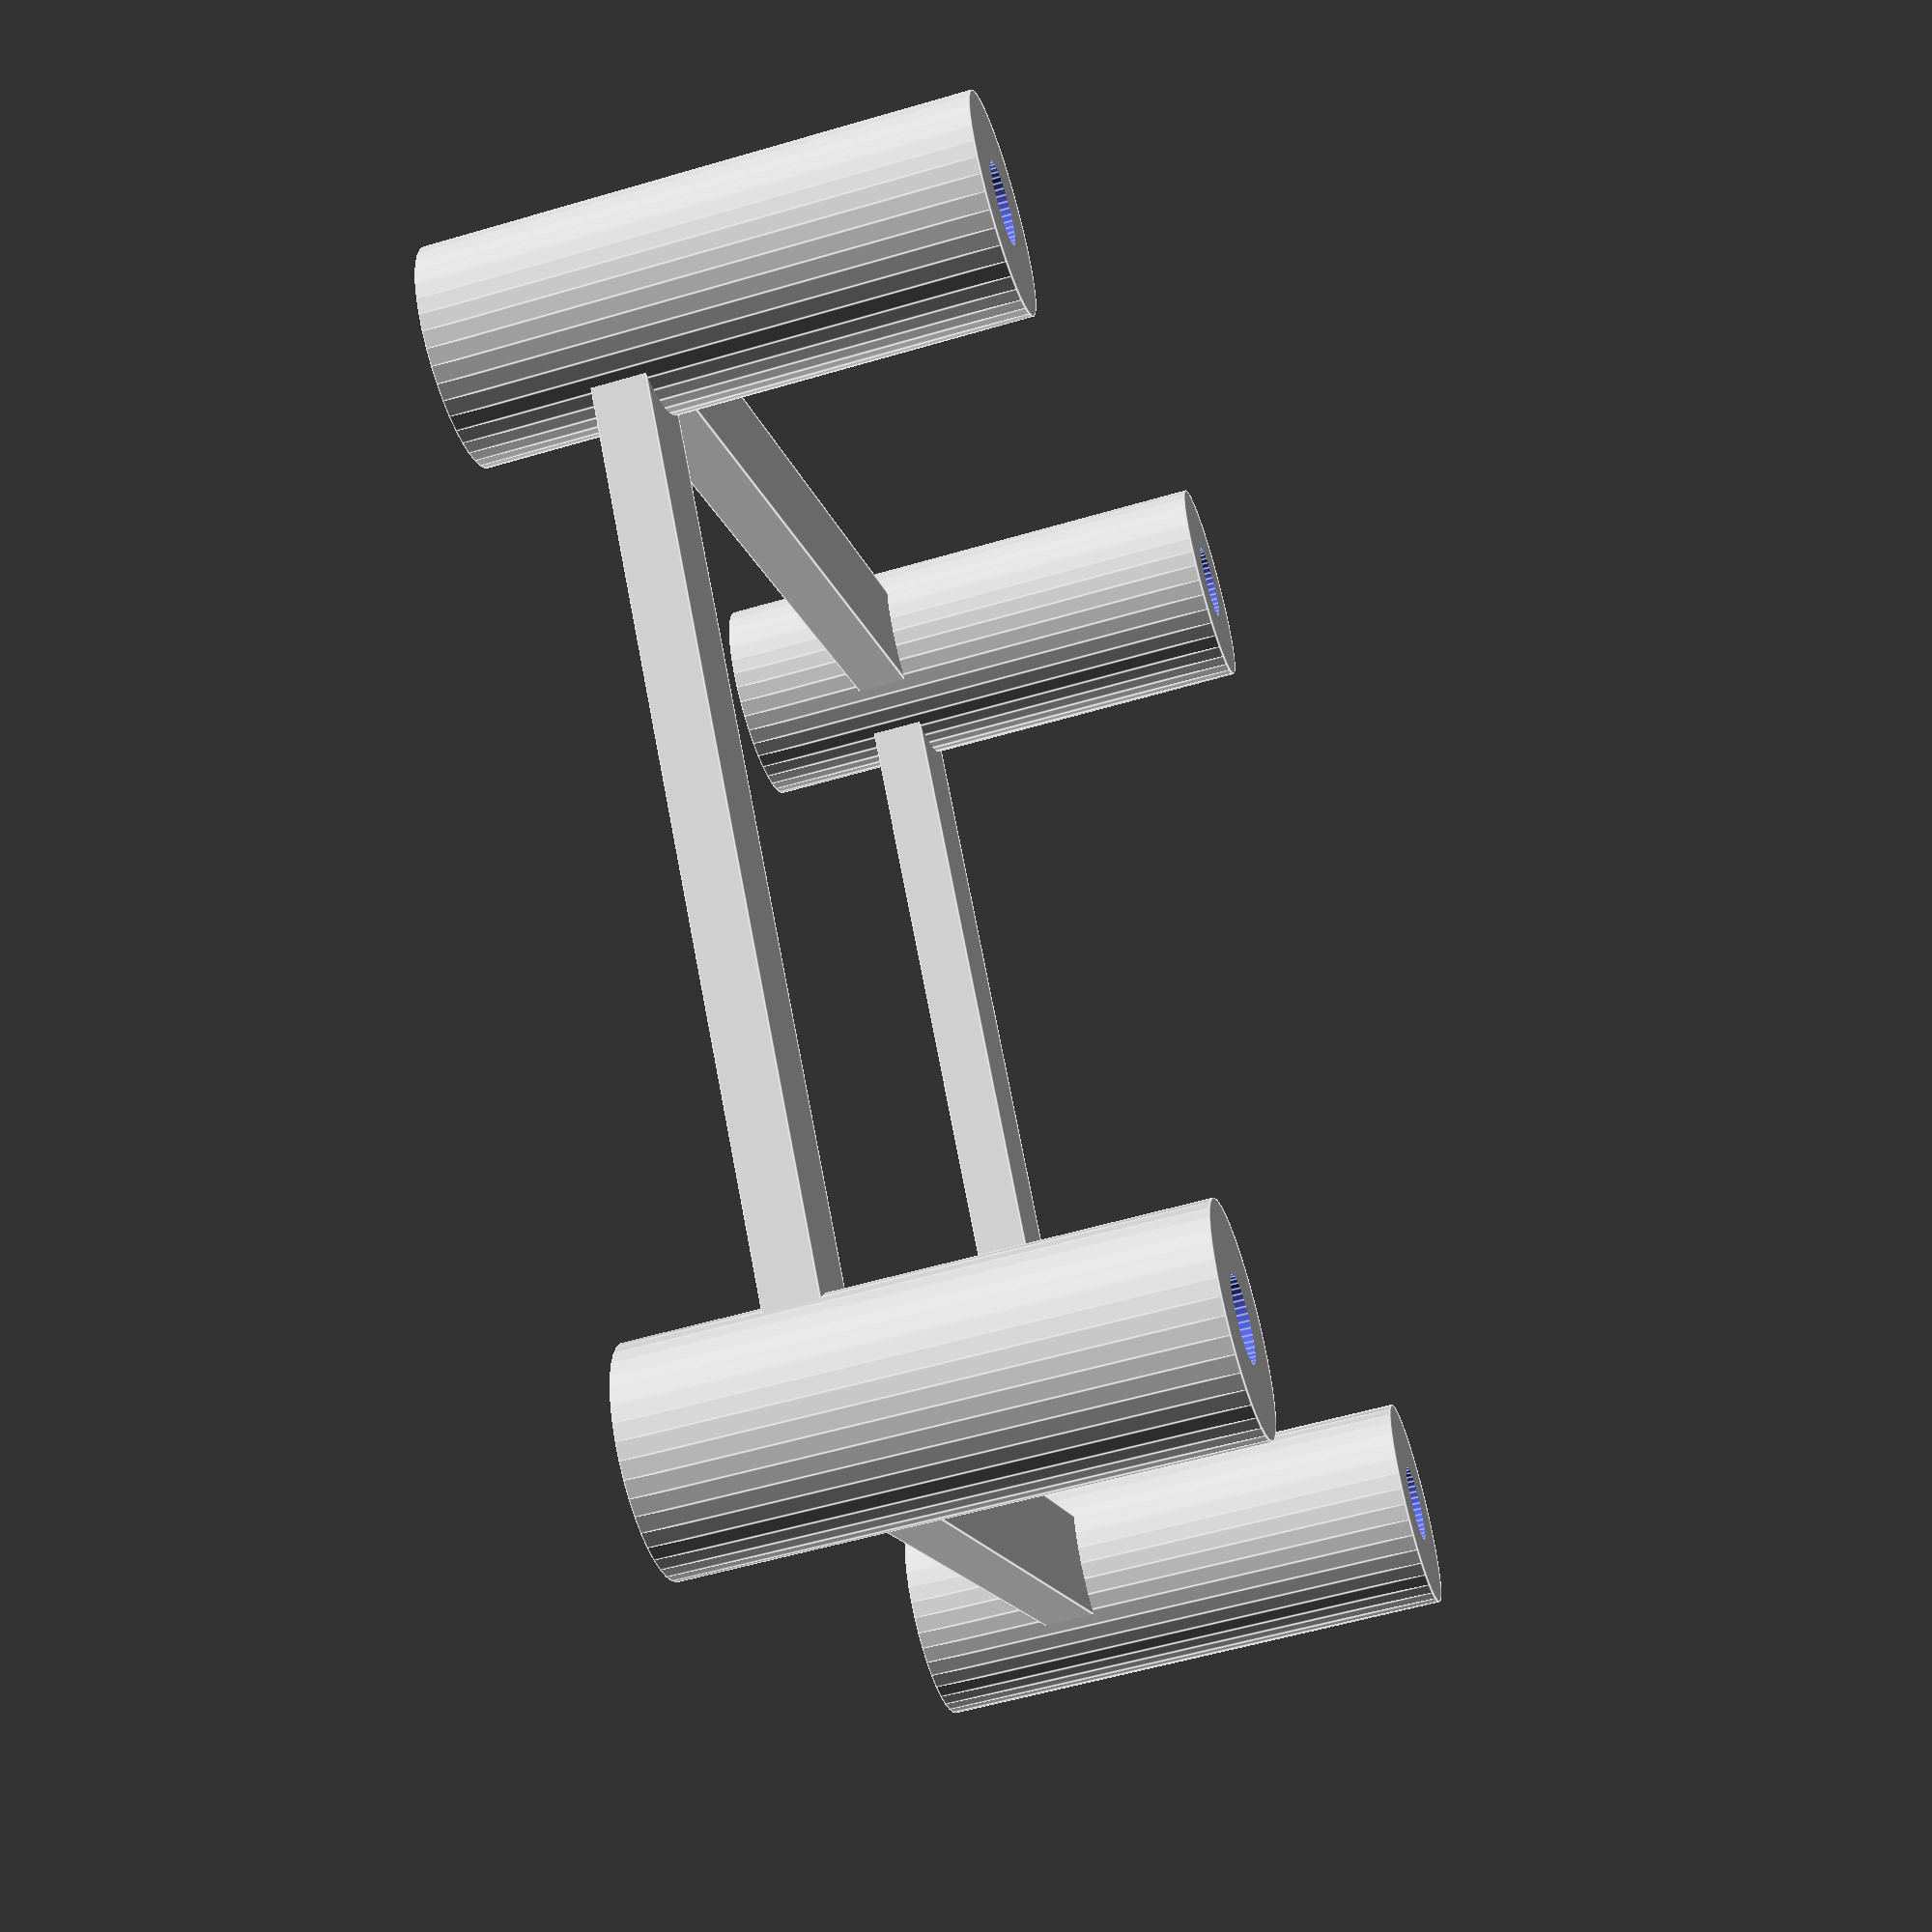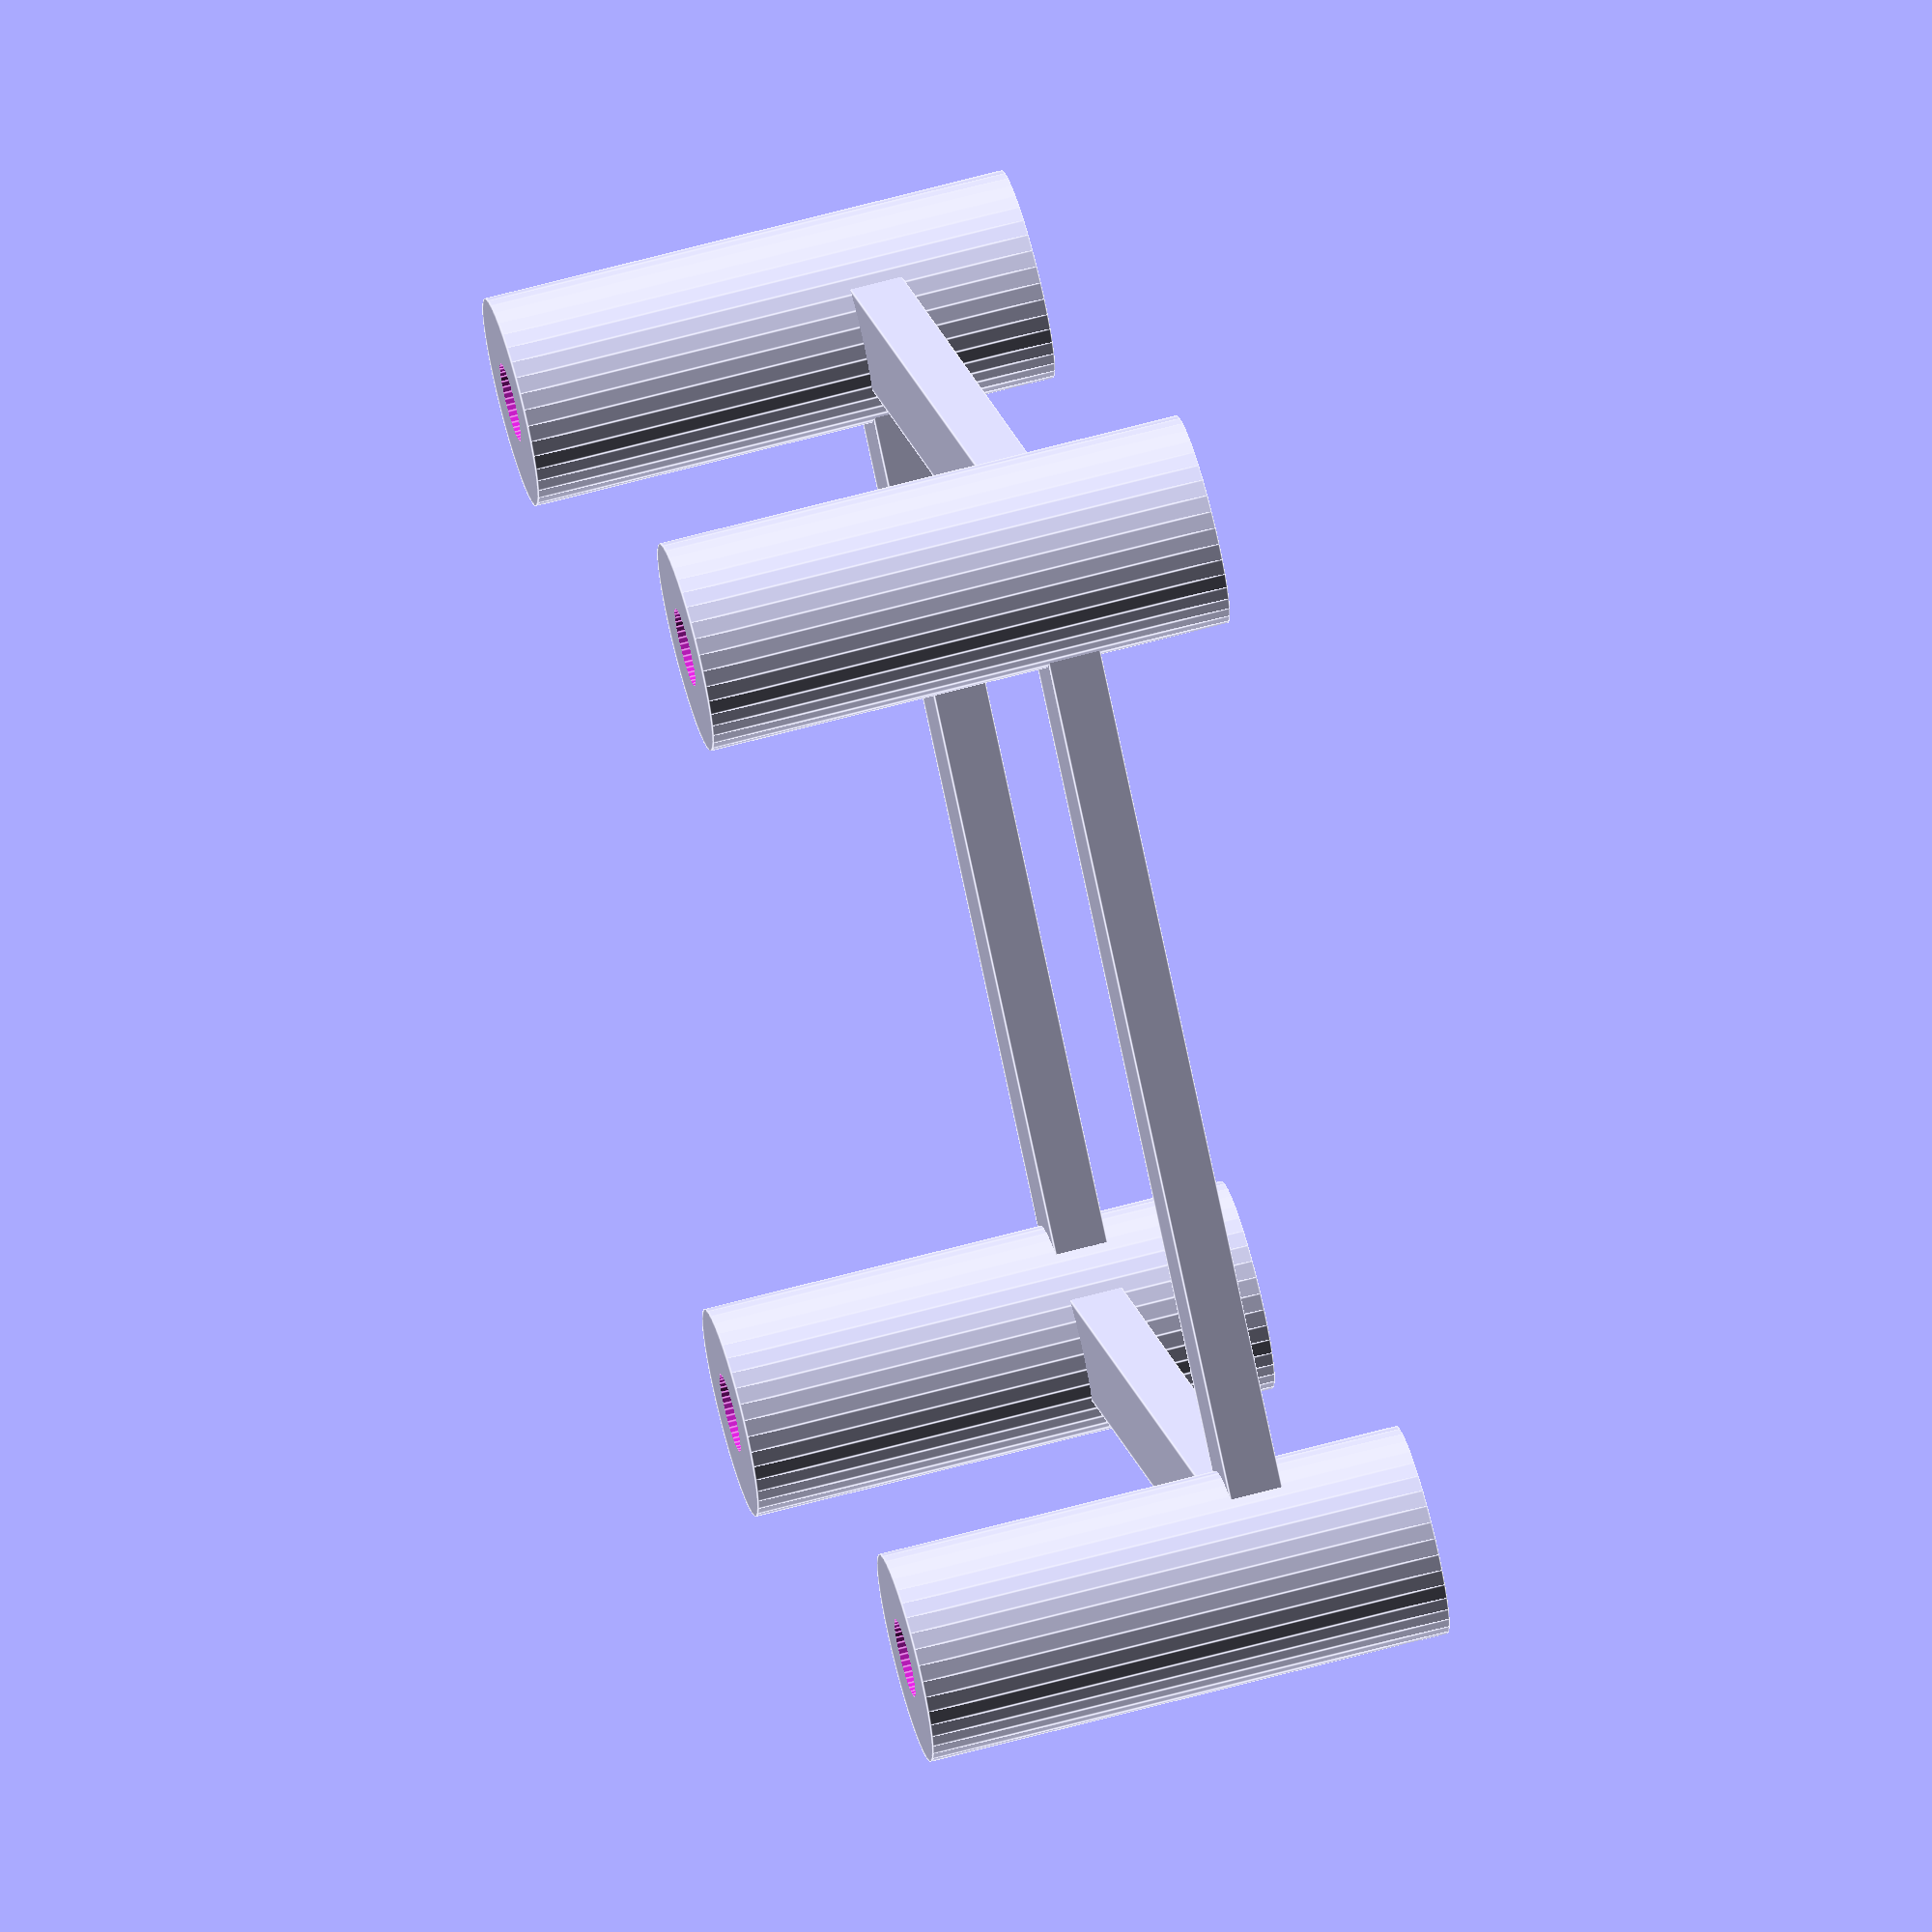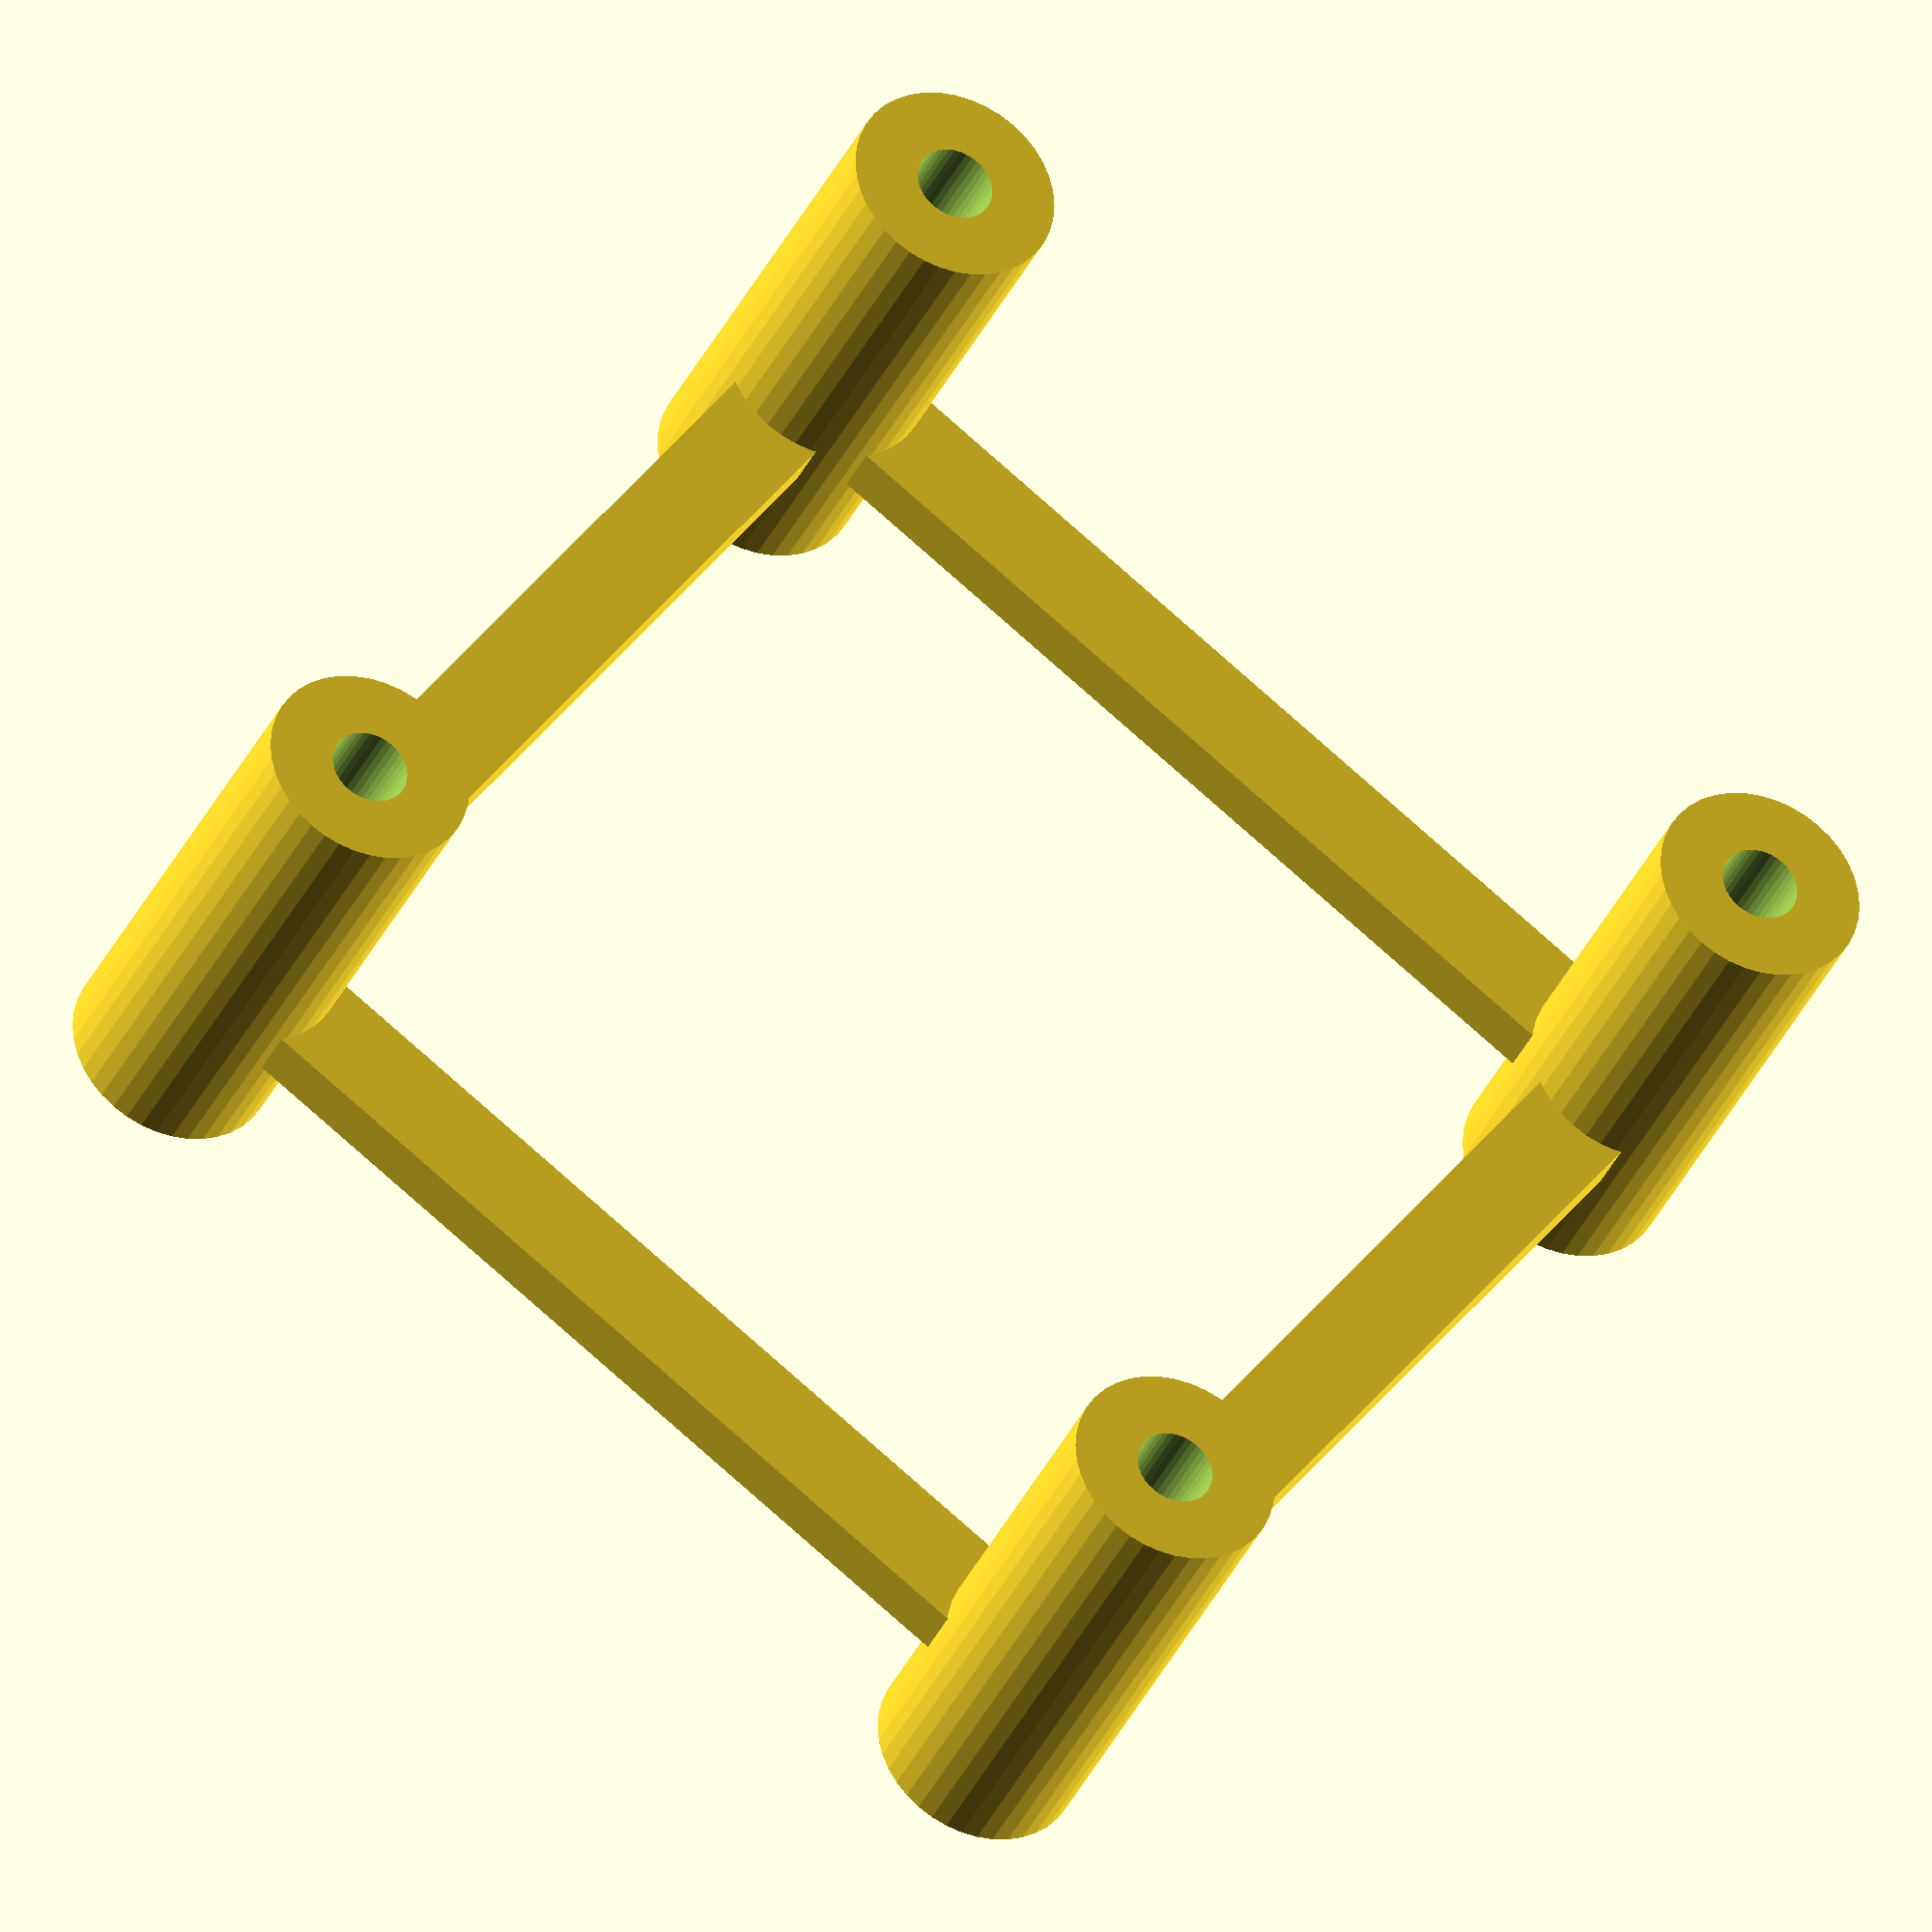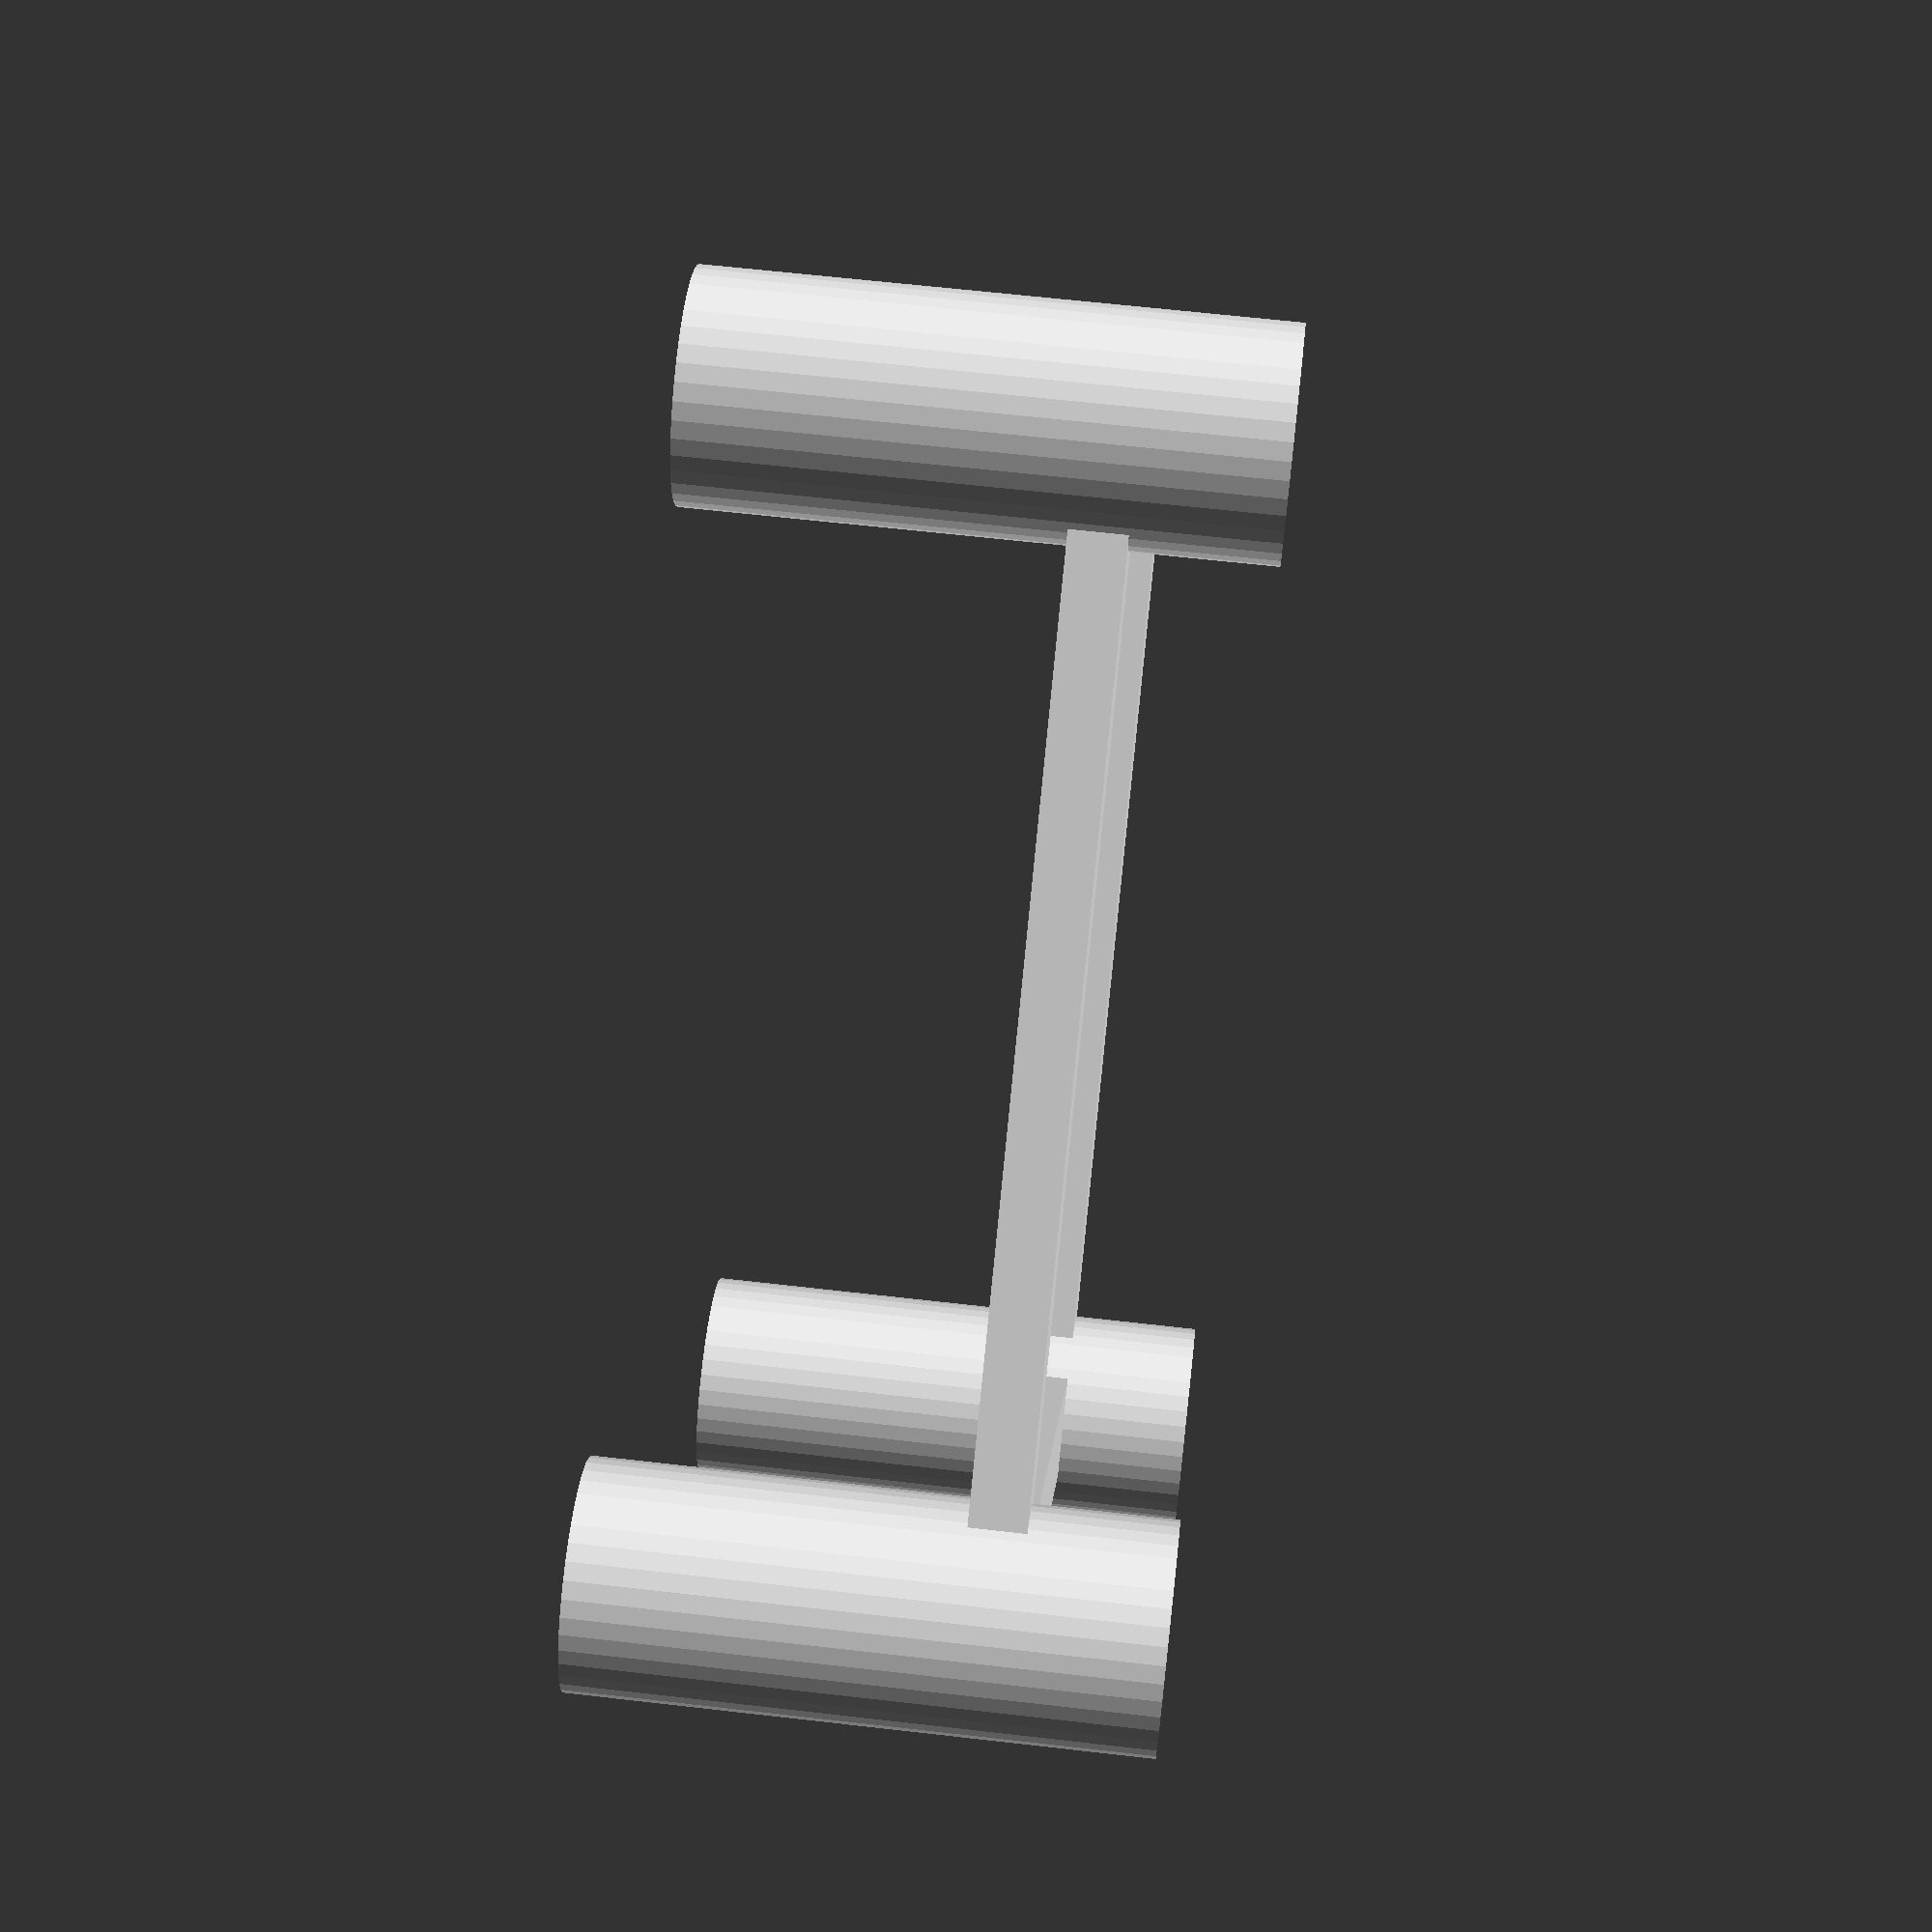
<openscad>
// Internal diameter of holes
internal_diameter = 3.0;

// External diameter of pillar
external_diameter = 8;

// Minimum wall thickness of pillars
minimum_wall_thickness = 1;

// Distance between holes on X axis
width = 40;

// Distance between holes on Y axis
length = 40;

// Height of pillars
height = 20;

// Number of cylinder segments
hole_segments = 40;

// Height of connecting strips
strip_height = 2;

// Internal radius of holes
internal_radius = internal_diameter / 2;

// External radius of pillars is limited by the minimum wall thickness
external_radius = max(external_diameter / 2, internal_radius + minimum_wall_thickness);

// Width of the connecting strips
strip_width = external_radius;

// prevents the connecting strips from encroaching on the holes
clearance = internal_diameter + 0.05;

module hide_parameters_below_this_point() {}

// prevents coplanar polygons on cylinder subtraction
fudge = 0.05;

//offset for horizontal conextion
z=-5; // =0;


//HEX

module hex(hole, wall, thick){
    hole = hole;
    wall = wall;
    difference(){
        rotate([0, 0, 30]) cylinder(d = (hole + wall), h = thick, $fn = 6);
        translate([0, 0, -0.1]) rotate([0, 0, 30]) cylinder(d = hole, h = thick + 0.2, $fn = 6);
    }
}



module hexgrid(box, holediameter, wallthickness) {
    a = (holediameter + (wallthickness/2))*sin(60);
    for(x = [holediameter/2: a: box[0]]) {
        for(y = [holediameter/2: 2*a*sin(60): box[1]]) {
            translate([x, y, 0]) hex(holediameter, wallthickness, box[2]);
            translate([x + a*cos(60), y + a*sin(60), 0]) hex(holediameter, wallthickness, box[2]);

        }
    }
        
}


union() {
    for (y=[-1:2:1]) {
        for (x=[-1:2:1]) {
            // subtract two cylinders to make a pillar
            difference() 
                 {
                // outside of cylinder
                translate([x*width/2,y*length/2,z]) {
                    cylinder(r=external_radius, height, $fn=hole_segments); 
                }
                // inside of cylinder
                translate([x*width/2,y*length/2,-fudge/2.+z-1]) {
                    cylinder(r=internal_radius, height+fudge-z, $fn=hole_segments); 
                }
            }
            // connect along Y axis
            translate([x*width/2,0,strip_height/2]) {
                cube([strip_width,length-clearance,strip_height],center=true);
            }
        }
        // connect along X axis
        translate([0,y*length/2,strip_height/2]) {
             cube([width-clearance,strip_width,strip_height],center=true);
        }
    }
    // first arg is vector that defines the bounding box, length, width, height
// second arg in the 'diameter' of the holes. In OpenScad, this refers to the corner-to-corner diameter, not flat-to-flat
// this diameter is 2/sqrt(3) times larger than flat to flat
// third arg is wall thickness.  This also is measured that the corners, not the flats. 
//translate([-(width)/2.,-(length)/2,0])
//hexgrid([width - clearance, length-clearance-1,strip_height], 20, 4);
}



</openscad>
<views>
elev=56.3 azim=139.9 roll=287.1 proj=p view=edges
elev=294.1 azim=38.5 roll=74.8 proj=o view=edges
elev=214.4 azim=306.0 roll=201.7 proj=o view=solid
elev=296.0 azim=121.1 roll=96.6 proj=p view=solid
</views>
